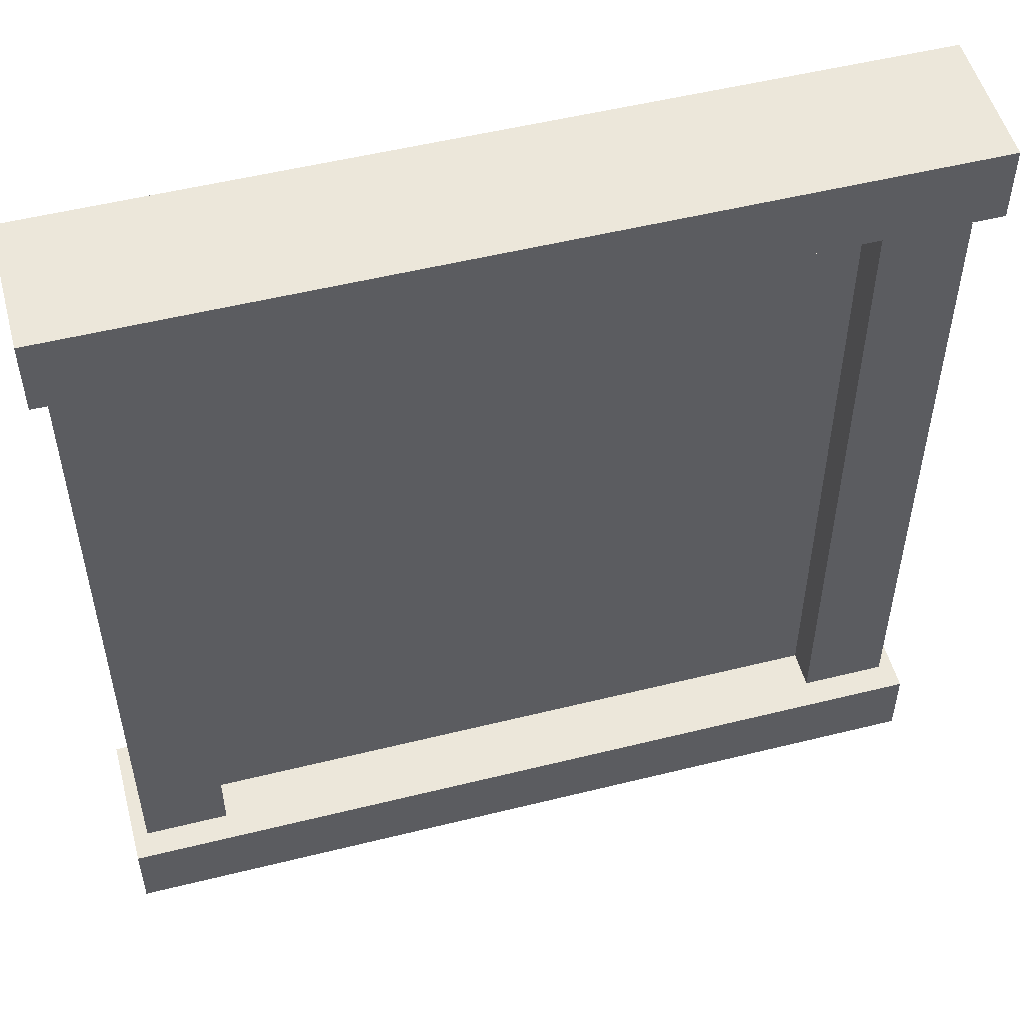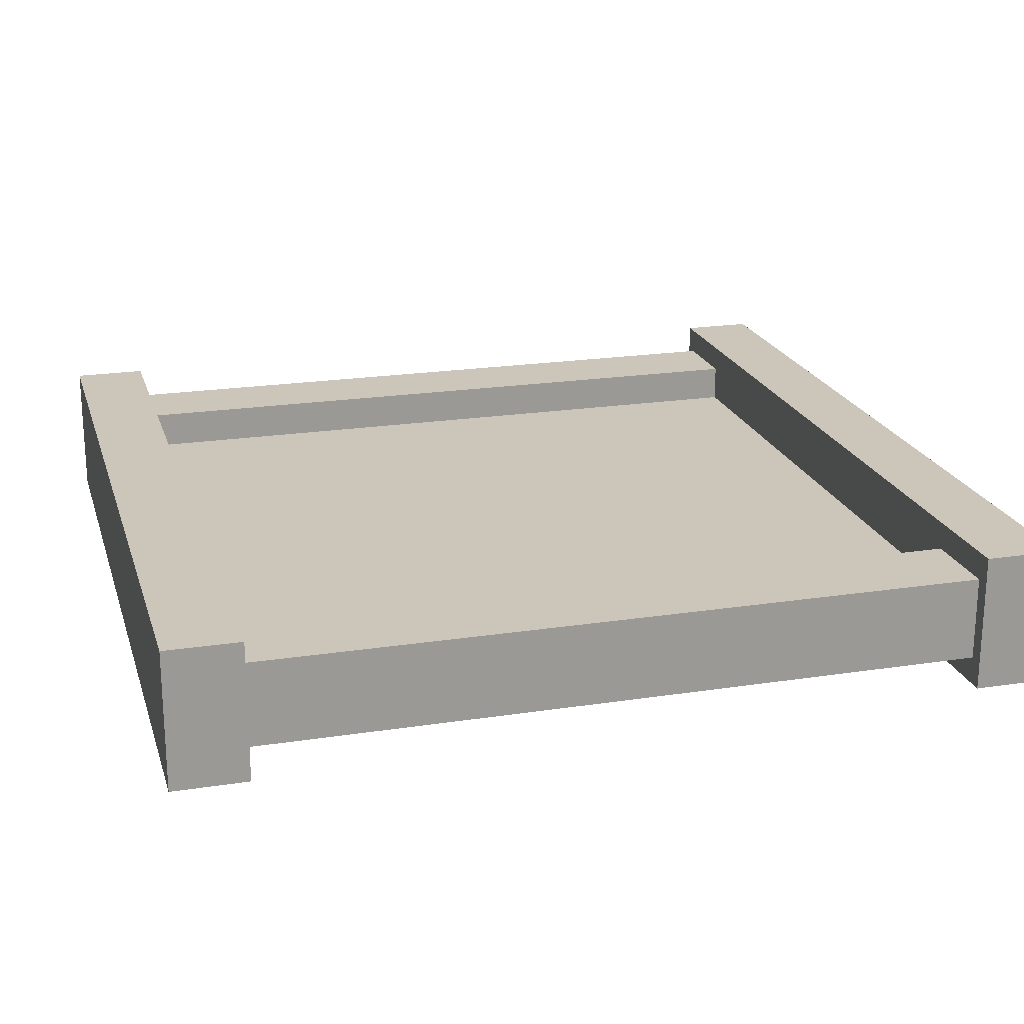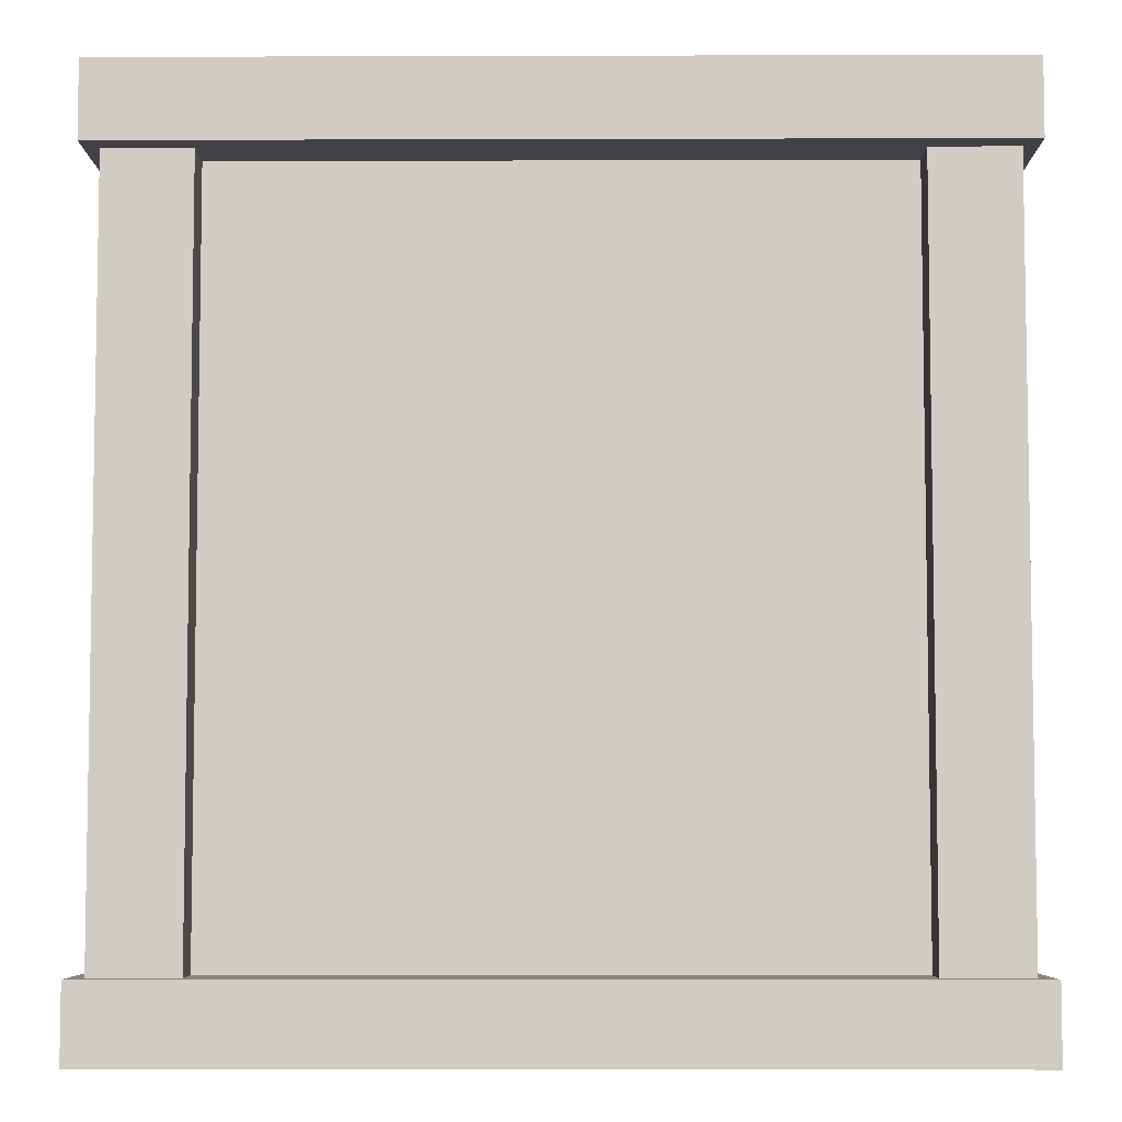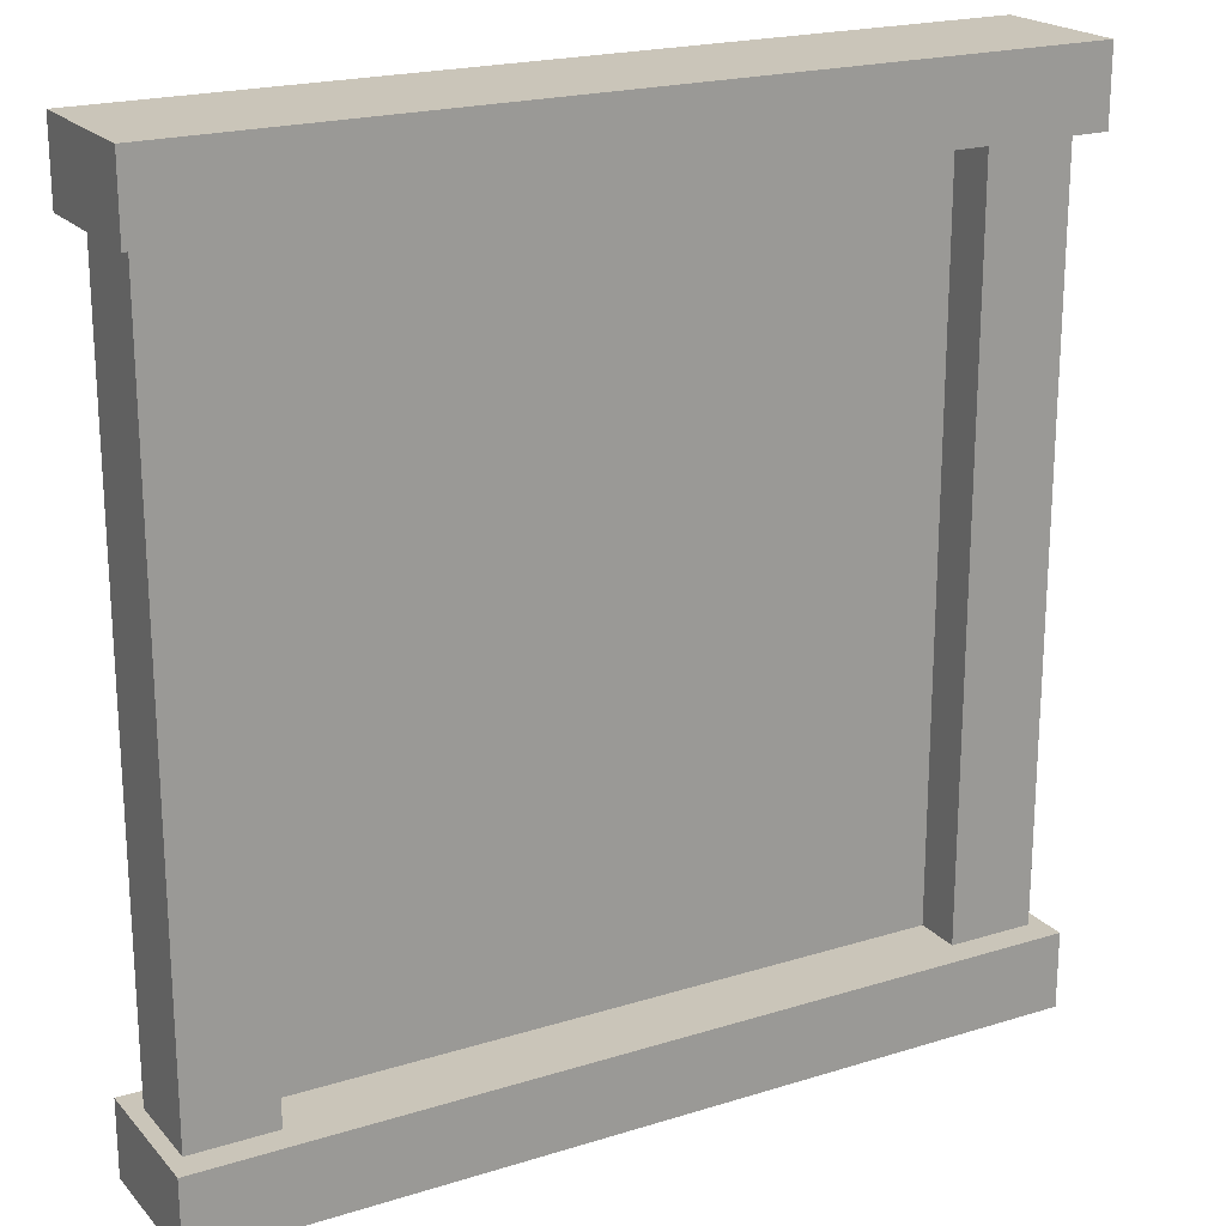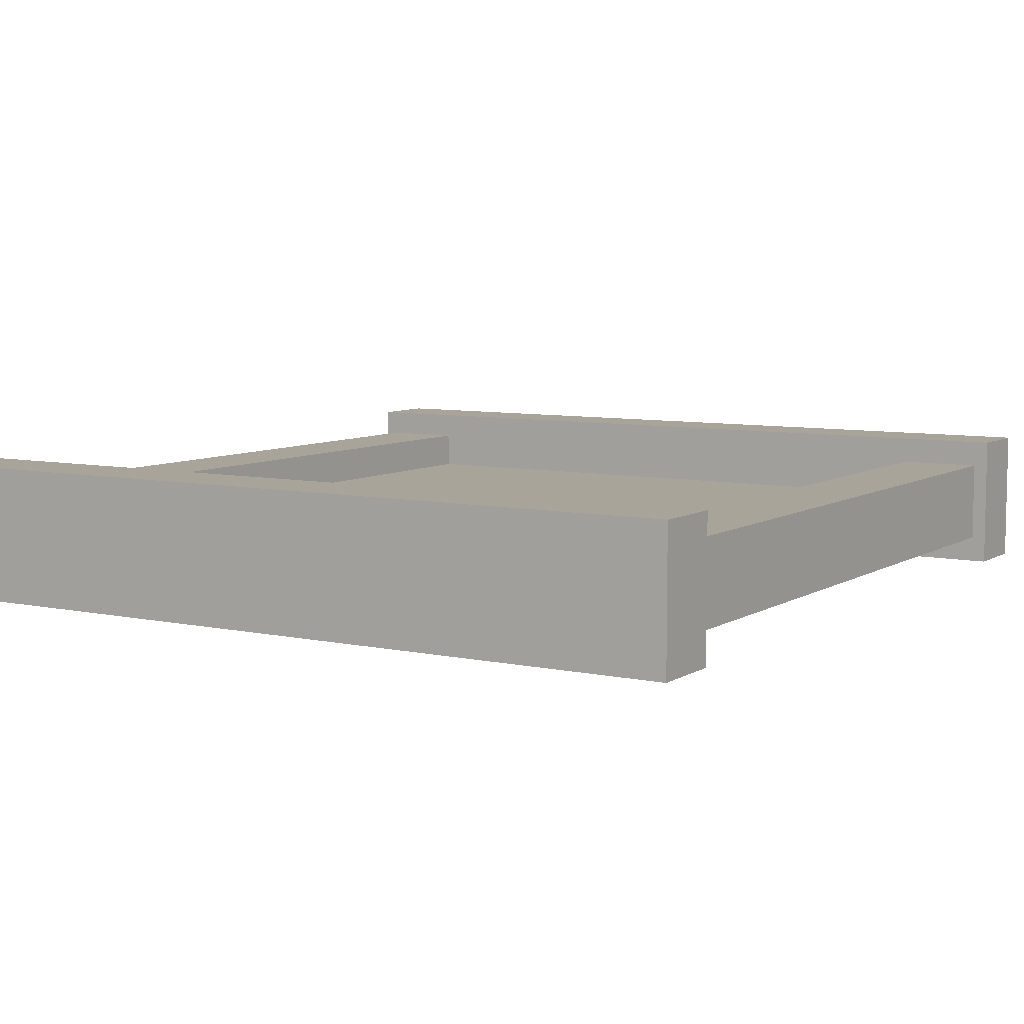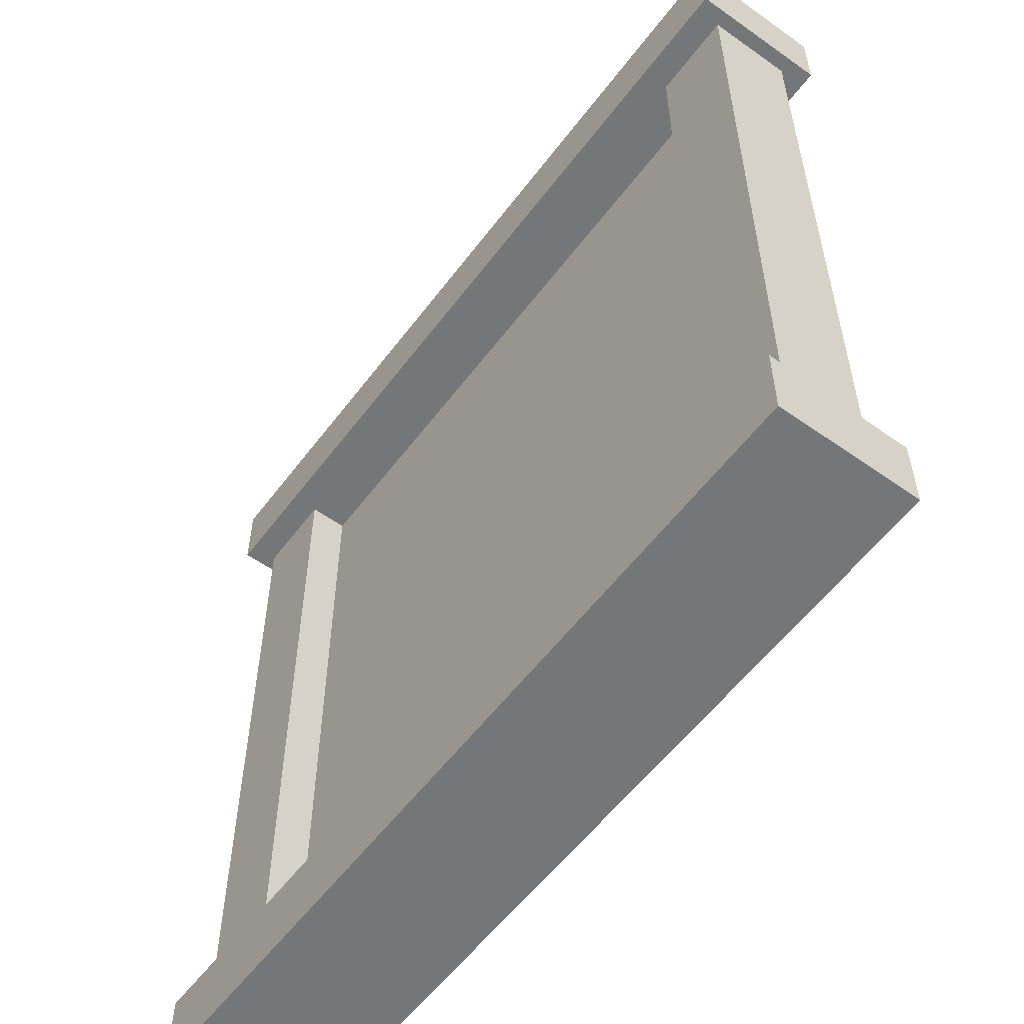
<metadata>
{"format":"obj","ext":"obj","renderer":"f3d","projection":"perspective","resolution":1024,"background":"white","views":[{"elev":52.3,"azim":165.0,"up":"+Z"},{"elev":20.9,"azim":74.5,"up":"+Y"},{"elev":-6.0,"azim":0.5,"up":"+Z"},{"elev":20.7,"azim":-29.3,"up":"+Z"},{"elev":7.3,"azim":-148.4,"up":"+Y"},{"elev":-56.7,"azim":-126.5,"up":"+Z"}]}
</metadata>
<code>
g HairDresser_Window
v 1.266 0.03388 1.374
v -1.266 0.03388 1.374
v -1.266 0.03388 2.697
v 1.266 0.03388 2.697
v -1.266 0.03388 4.021
v 1.266 0.03388 4.021
v 1.089 0.163 1.324
v 1.089 0.163 4.014
v 1.089 -0.1209 4.014
v 1.089 -0.1209 1.324
v 1.373 -0.1209 1.324
v 1.373 -0.1209 4.014
v 1.373 0.163 4.014
v 1.373 0.163 1.324
v 1.373 0.163 1.324
v 1.373 0.163 4.014
v 1.089 0.163 4.014
v 1.089 0.163 1.324
v 1.089 -0.1209 1.324
v 1.089 -0.1209 4.014
v 1.373 -0.1209 4.014
v 1.373 -0.1209 1.324
v -1.373 0.163 1.324
v -1.373 0.163 4.014
v -1.373 -0.1209 4.014
v -1.373 -0.1209 1.324
v -1.089 -0.1209 1.324
v -1.089 -0.1209 4.014
v -1.089 0.163 4.014
v -1.089 0.163 1.324
v -1.089 0.163 1.324
v -1.089 0.163 4.014
v -1.373 0.163 4.014
v -1.373 0.163 1.324
v -1.373 -0.1209 1.324
v -1.373 -0.1209 4.014
v -1.089 -0.1209 4.014
v -1.089 -0.1209 1.324
v -1.422 -0.2131 4.132
v 1.422 -0.2131 4.132
v 1.422 -0.2131 3.88
v -1.422 -0.2131 3.88
v -1.422 0.2552 3.88
v 1.422 0.2552 3.88
v 1.422 0.2552 4.132
v -1.422 0.2552 4.132
v -1.422 -0.2131 3.88
v 1.422 -0.2131 3.88
v 1.422 0.2552 3.88
v -1.422 0.2552 3.88
v -1.422 0.2552 4.132
v 1.422 0.2552 4.132
v 1.422 -0.2131 4.132
v -1.422 -0.2131 4.132
v 1.422 -0.2131 3.88
v 1.422 -0.2131 4.132
v 1.422 0.2552 4.132
v 1.422 0.2552 3.88
v -1.422 0.2552 4.132
v -1.422 -0.2131 4.132
v -1.422 -0.2131 3.88
v -1.422 0.2552 3.88
v -1.422 -0.2131 1.435
v 1.422 -0.2131 1.435
v 1.422 -0.2131 1.183
v -1.422 -0.2131 1.183
v -1.422 0.2552 1.183
v 1.422 0.2552 1.183
v 1.422 0.2552 1.435
v -1.422 0.2552 1.435
v -1.422 -0.2131 1.183
v 1.422 -0.2131 1.183
v 1.422 0.2552 1.183
v -1.422 0.2552 1.183
v -1.422 0.2552 1.435
v 1.422 0.2552 1.435
v 1.422 -0.2131 1.435
v -1.422 -0.2131 1.435
v 1.422 -0.2131 1.183
v 1.422 -0.2131 1.435
v 1.422 0.2552 1.435
v 1.422 0.2552 1.183
v -1.422 0.2552 1.435
v -1.422 -0.2131 1.435
v -1.422 -0.2131 1.183
v -1.422 0.2552 1.183
g HairDresser_Window_0
f 3 2 1
f 4 3 1
f 5 3 4
f 6 5 4
g HairDresser_Window_1
f 9 8 7
f 10 9 7
f 13 12 11
f 14 13 11
f 17 16 15
f 18 17 15
f 21 20 19
f 22 21 19
f 25 24 23
f 26 25 23
f 29 28 27
f 30 29 27
f 33 32 31
f 34 33 31
f 37 36 35
f 38 37 35
f 41 40 39
f 42 41 39
f 45 44 43
f 46 45 43
f 49 48 47
f 50 49 47
f 53 52 51
f 54 53 51
f 57 56 55
f 58 57 55
f 61 60 59
f 62 61 59
f 65 64 63
f 66 65 63
f 69 68 67
f 70 69 67
f 73 72 71
f 74 73 71
f 77 76 75
f 78 77 75
f 81 80 79
f 82 81 79
f 85 84 83
f 86 85 83

</code>
